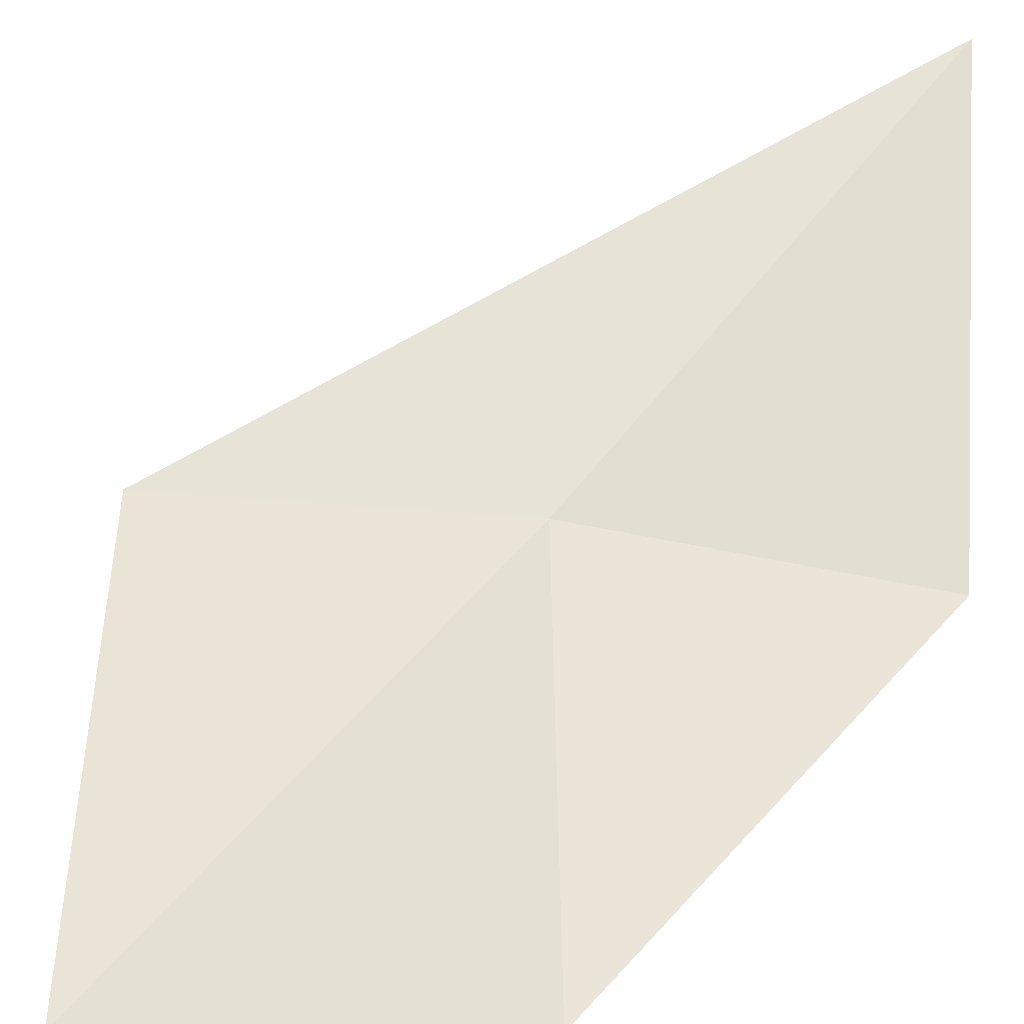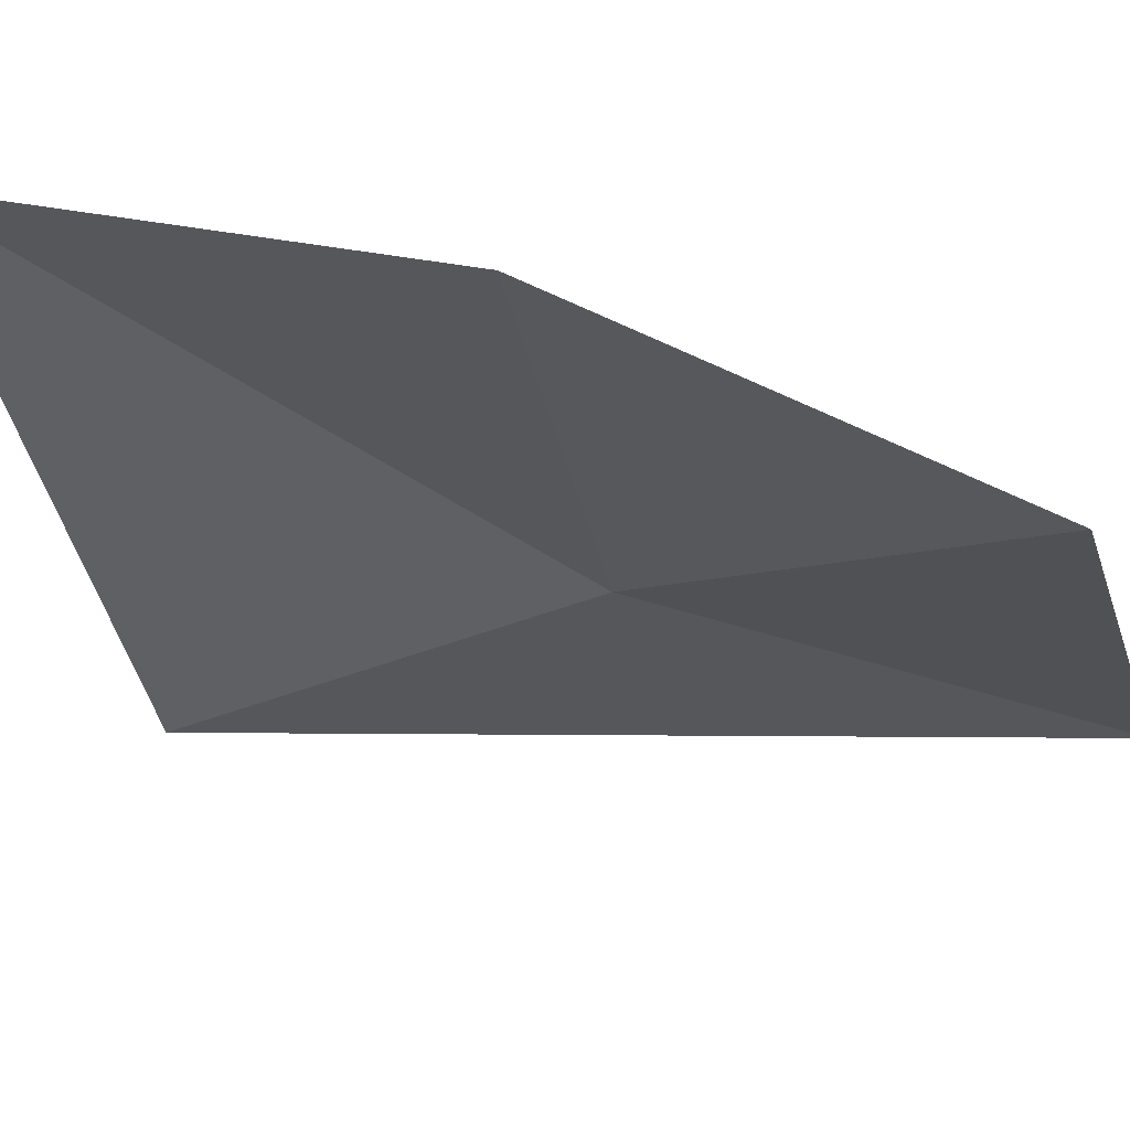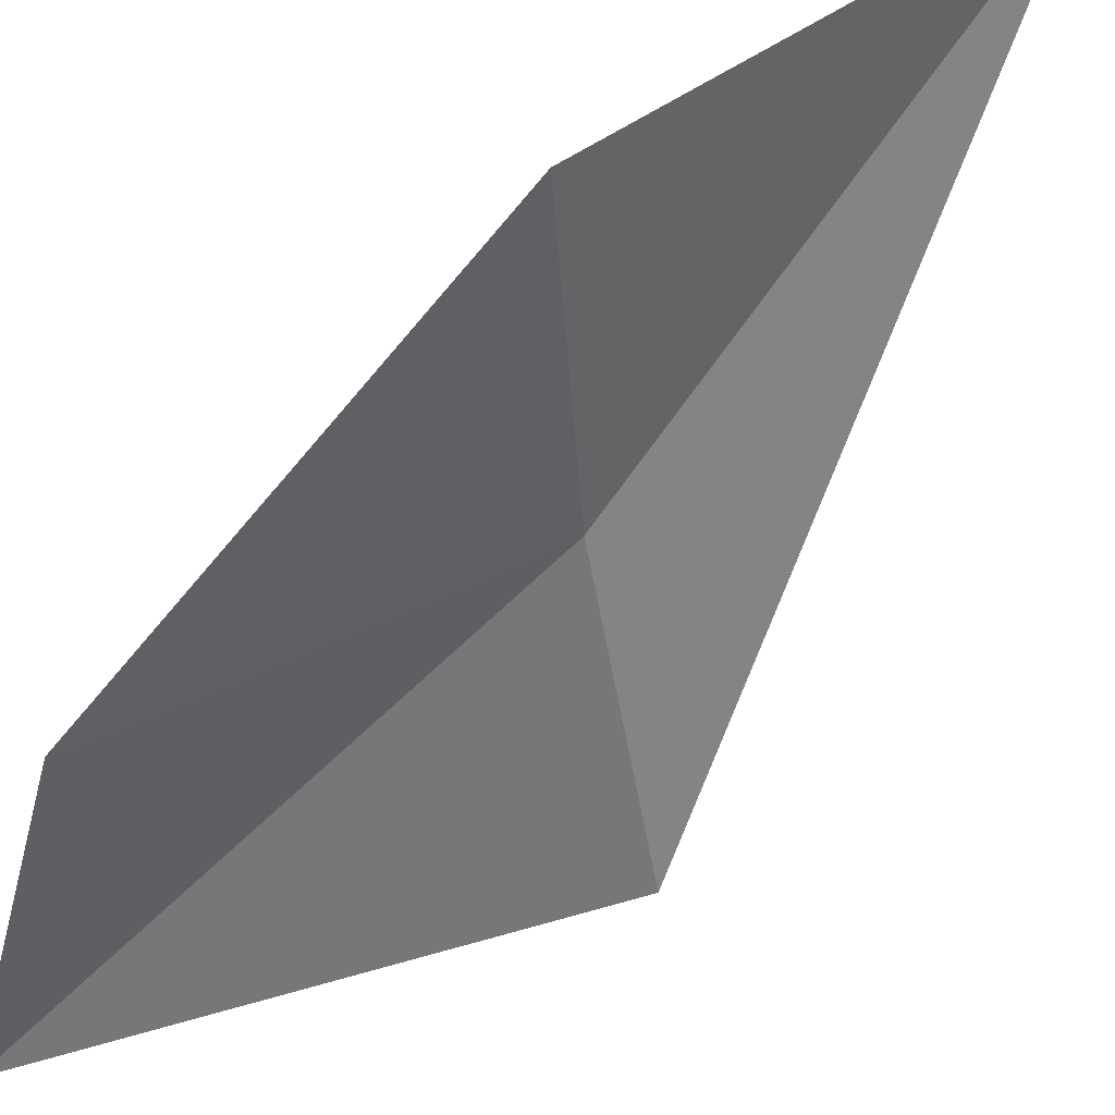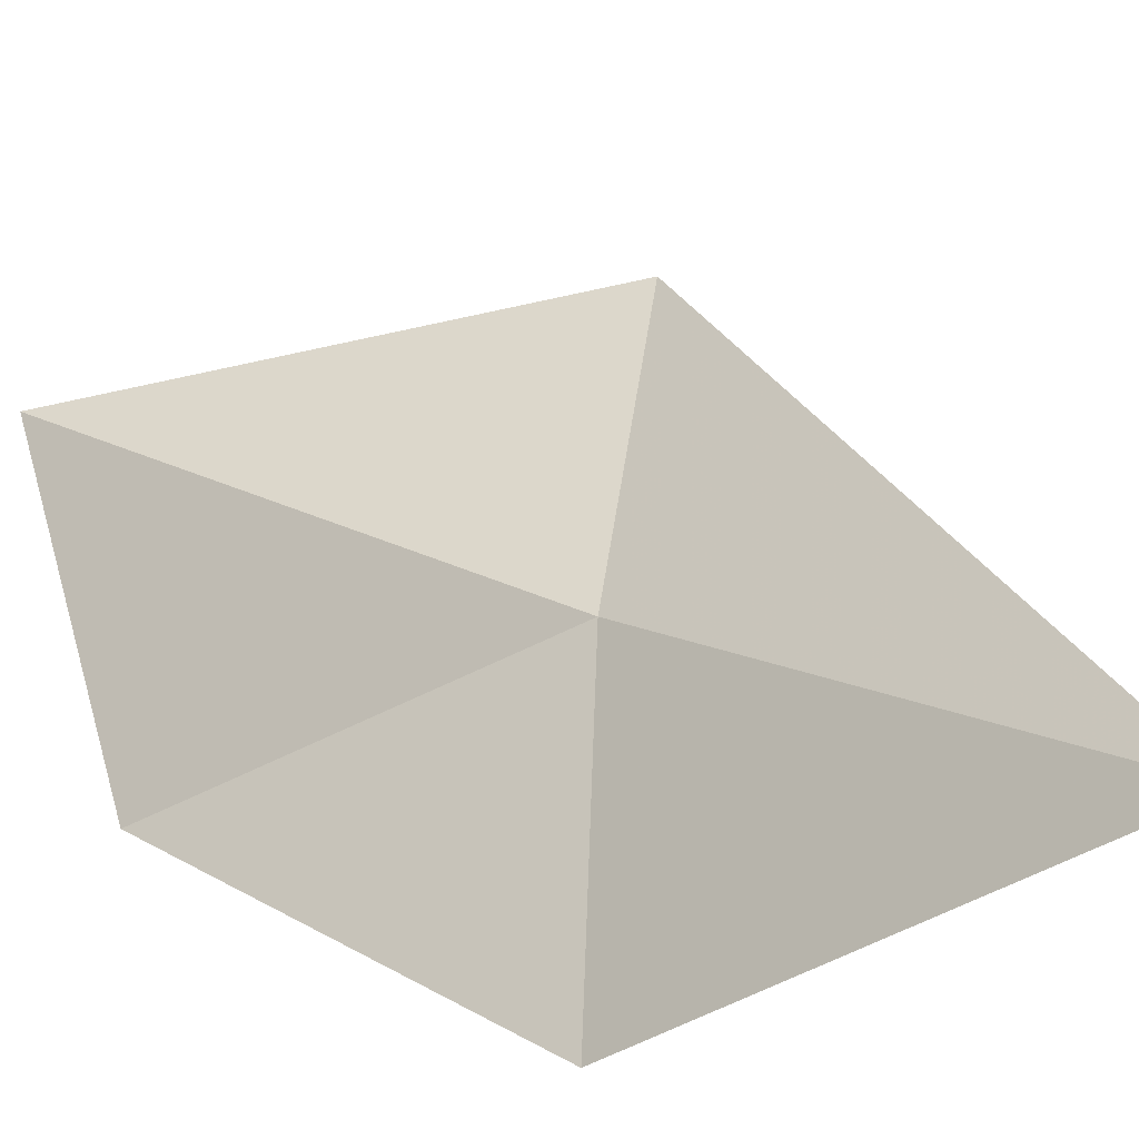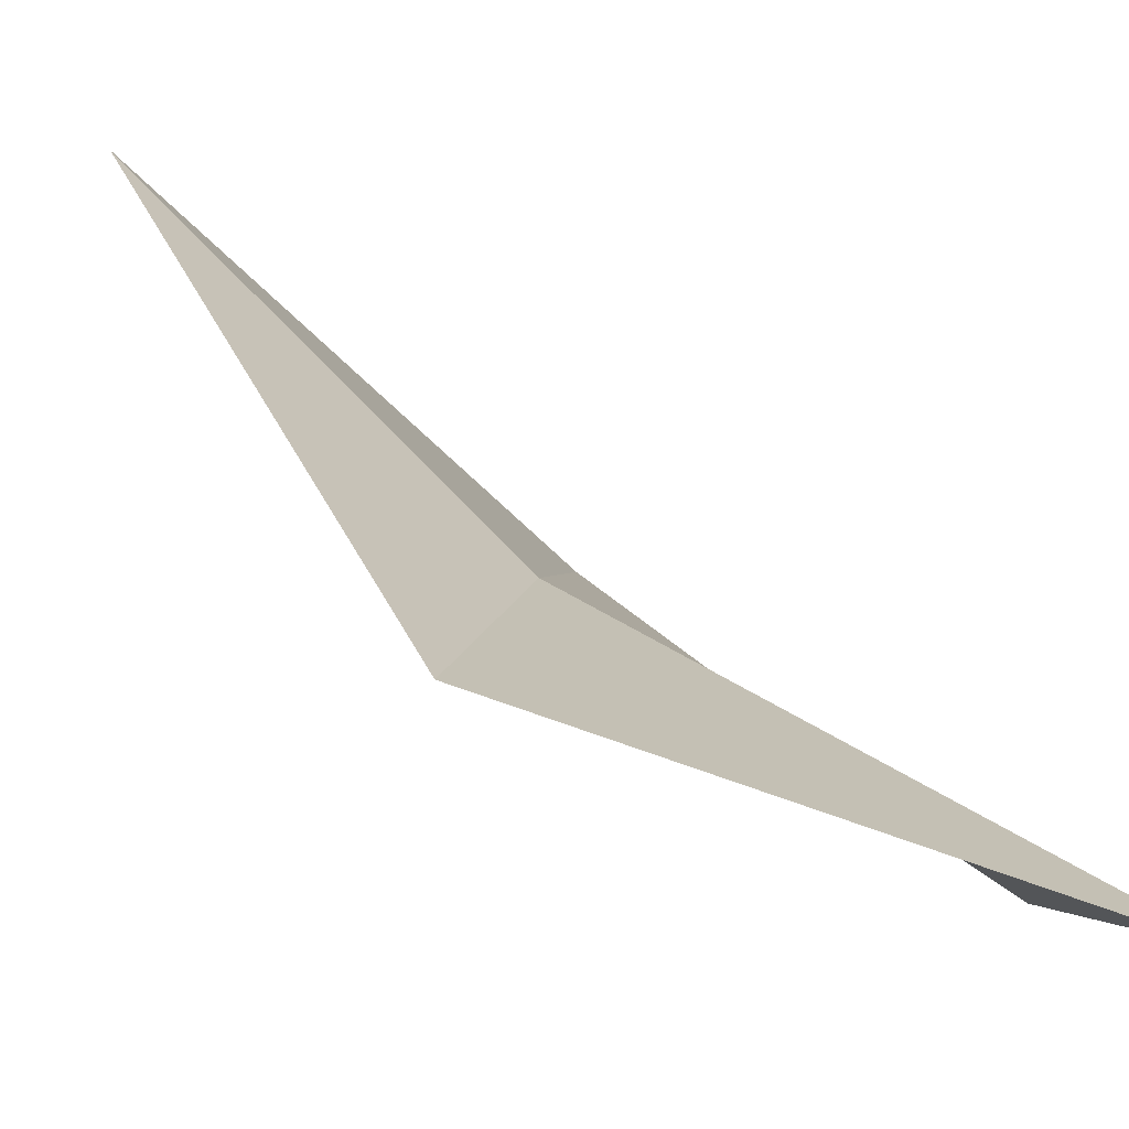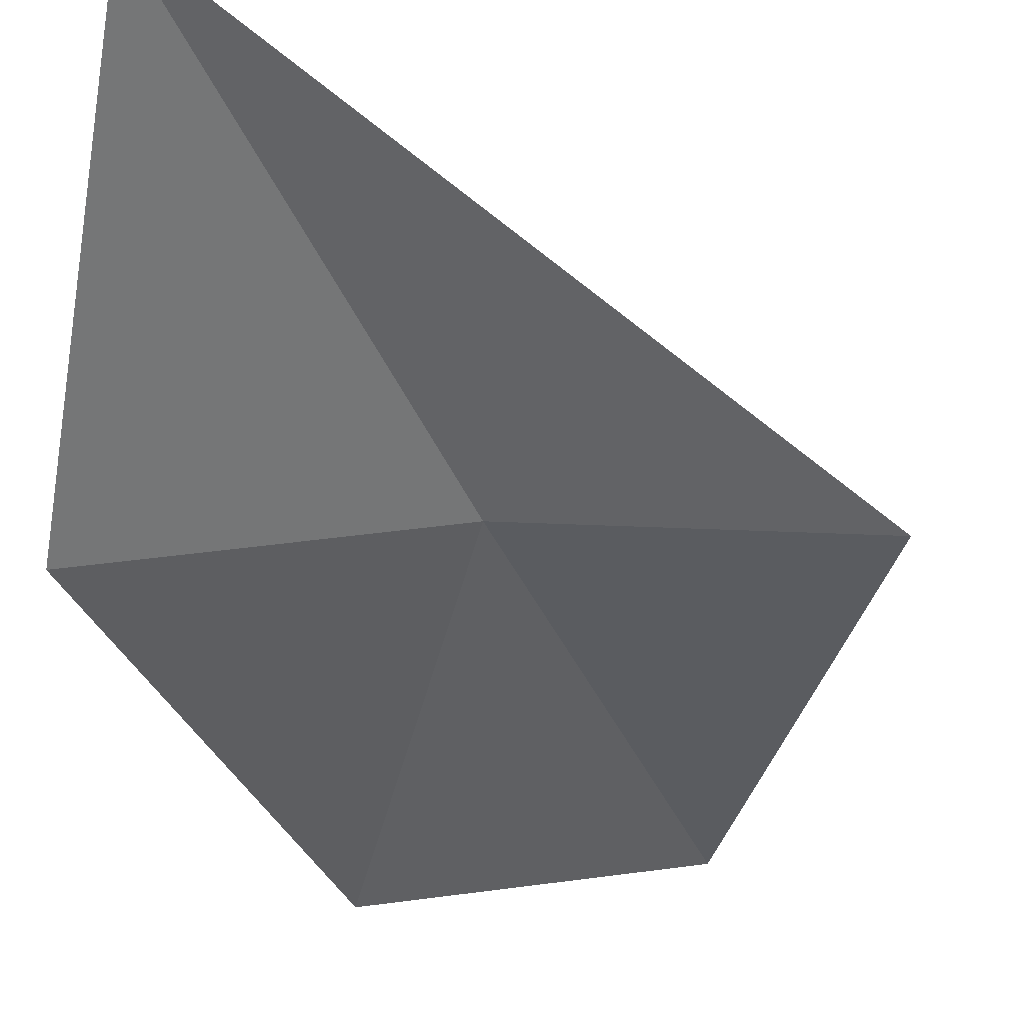
<metadata>
{"format":"obj","ext":"obj","renderer":"f3d","projection":"perspective","resolution":1024,"background":"white","views":[{"elev":26.5,"azim":-144.7,"up":"+Z"},{"elev":-62.3,"azim":-131.3,"up":"+Z"},{"elev":-54.6,"azim":-51.7,"up":"+Z"},{"elev":48.0,"azim":-53.6,"up":"+Z"},{"elev":11.7,"azim":129.1,"up":"+Z"},{"elev":-17.2,"azim":18.6,"up":"+Z"}]}
</metadata>
<code>
v -0.5302 -1.035 0.09237
v -0.5261 -0.892 0.05291
v -0.4562 -0.9947 0.0938
v -0.5824 -0.9648 0.03367
v -0.55 -1.161 0.159
v -0.5982 -1.081 0.07629
f 1 3 2
f 1 2 4
f 1 4 6
f 1 6 5
f 1 5 3

</code>
